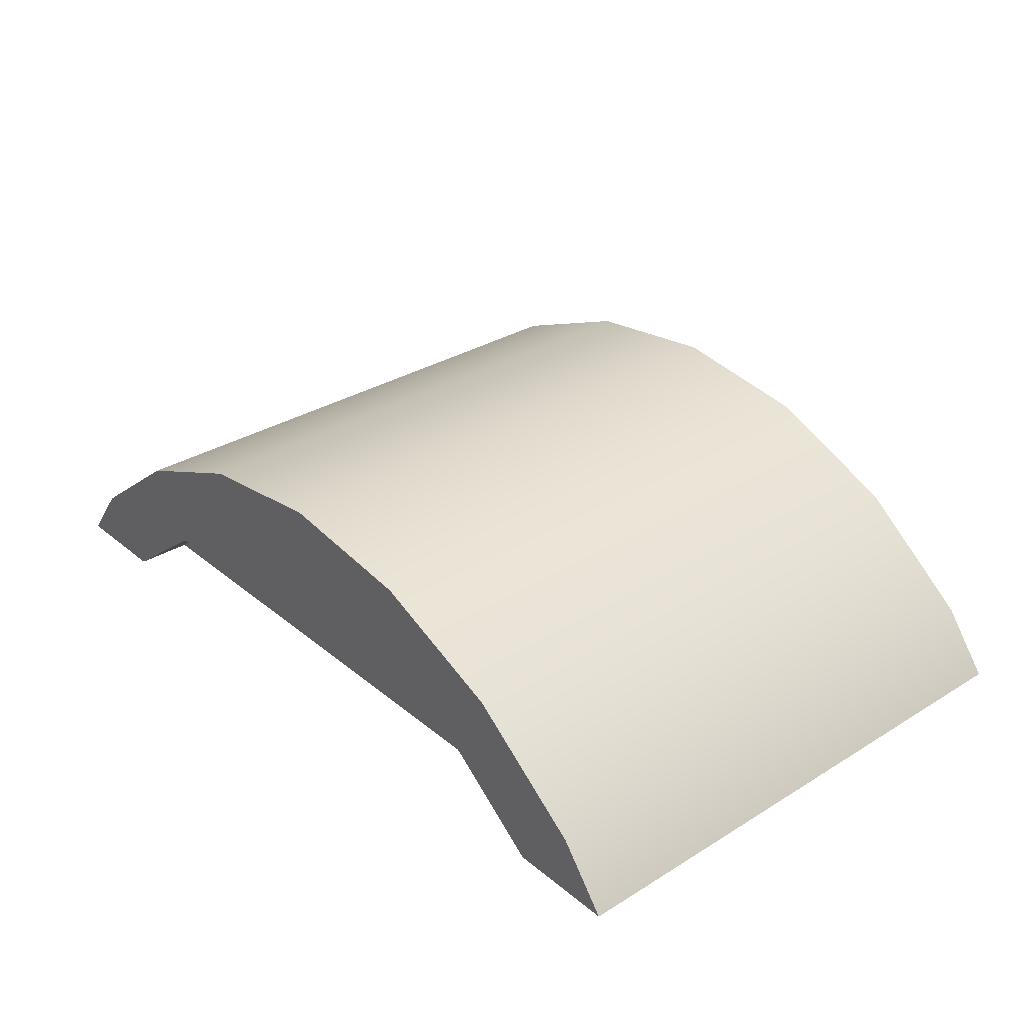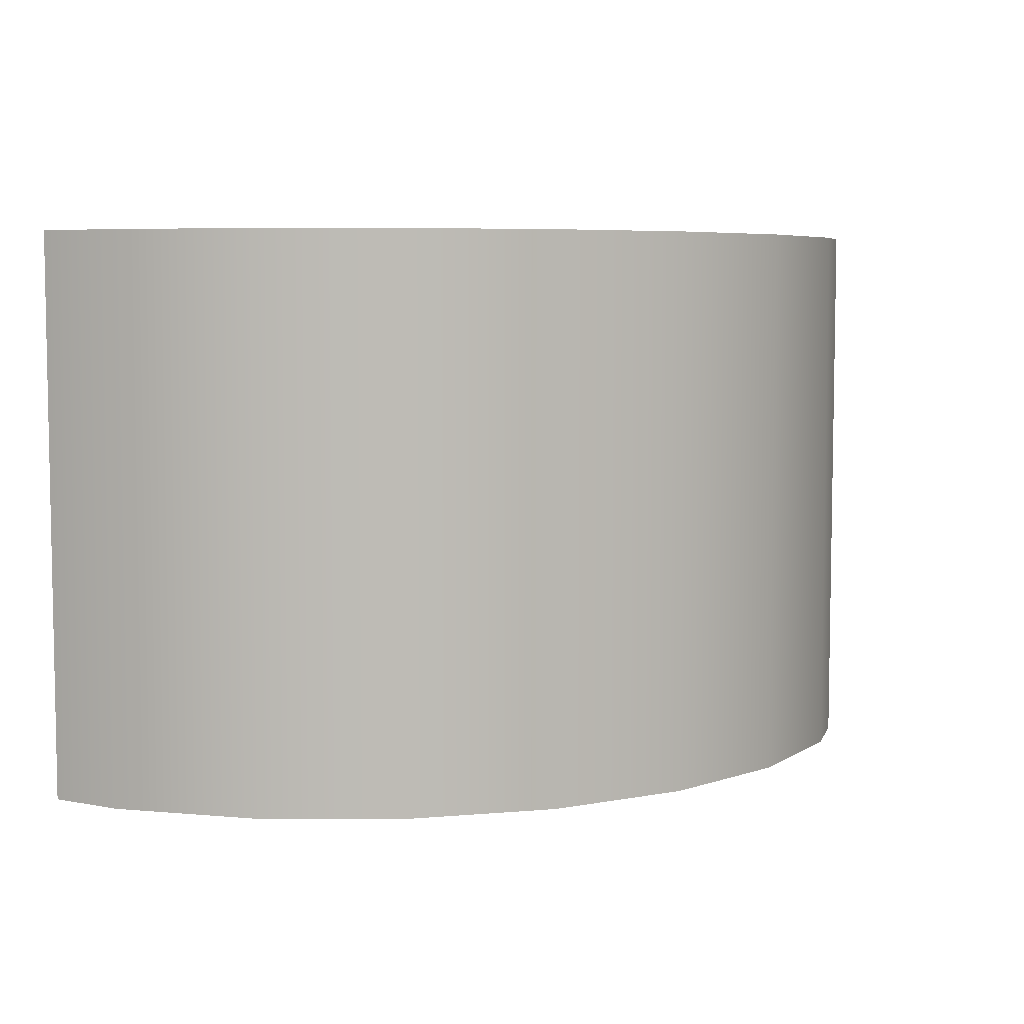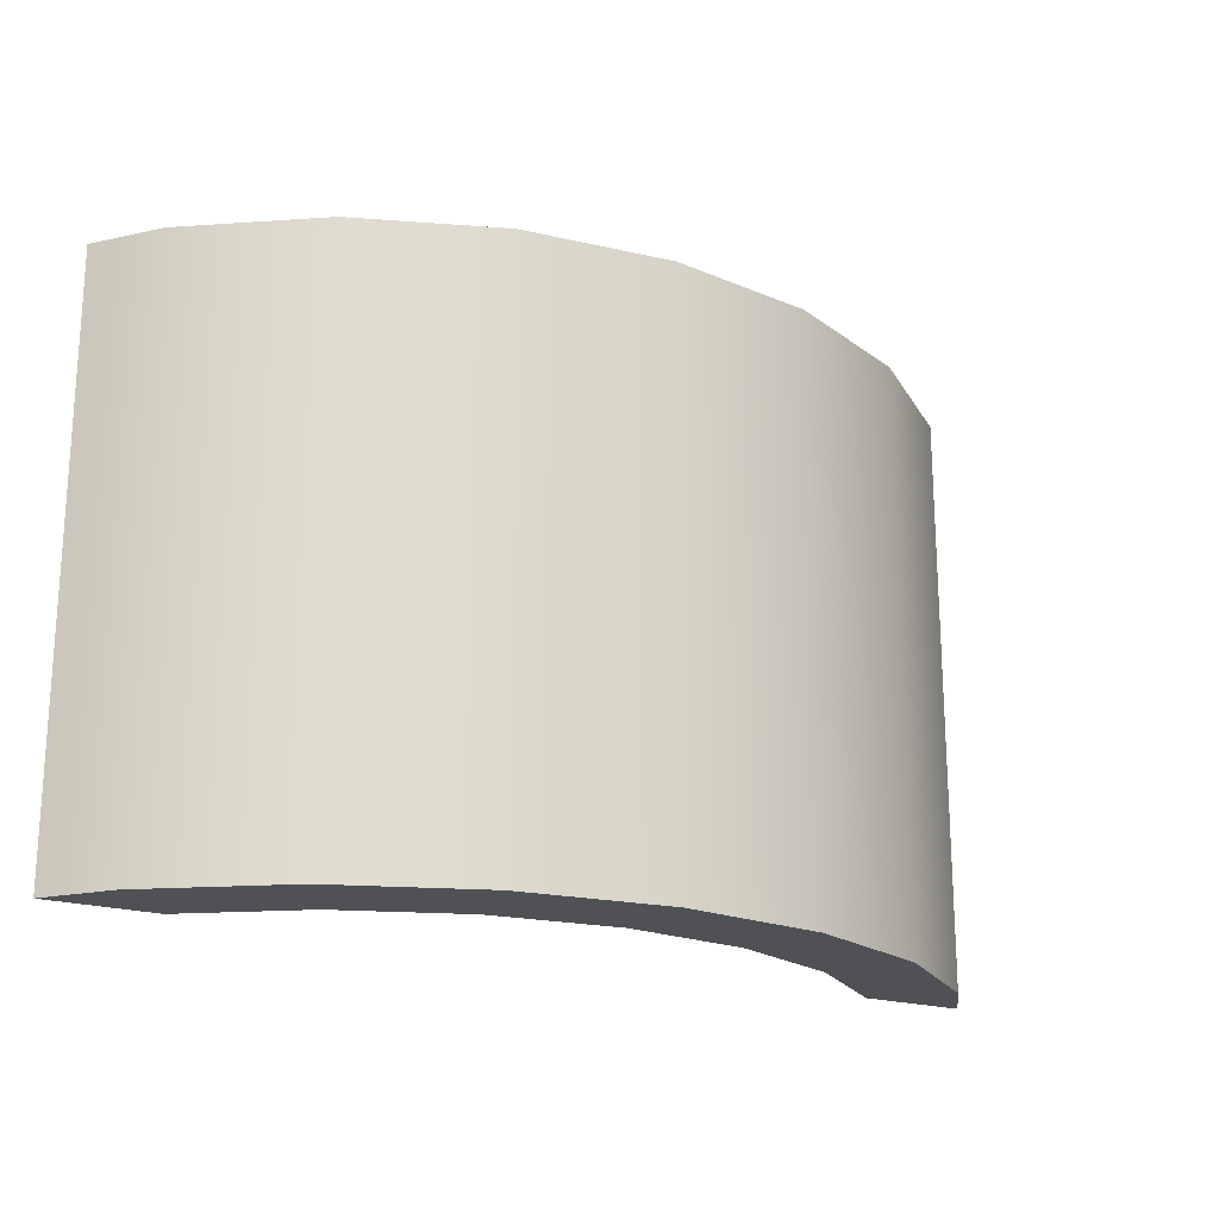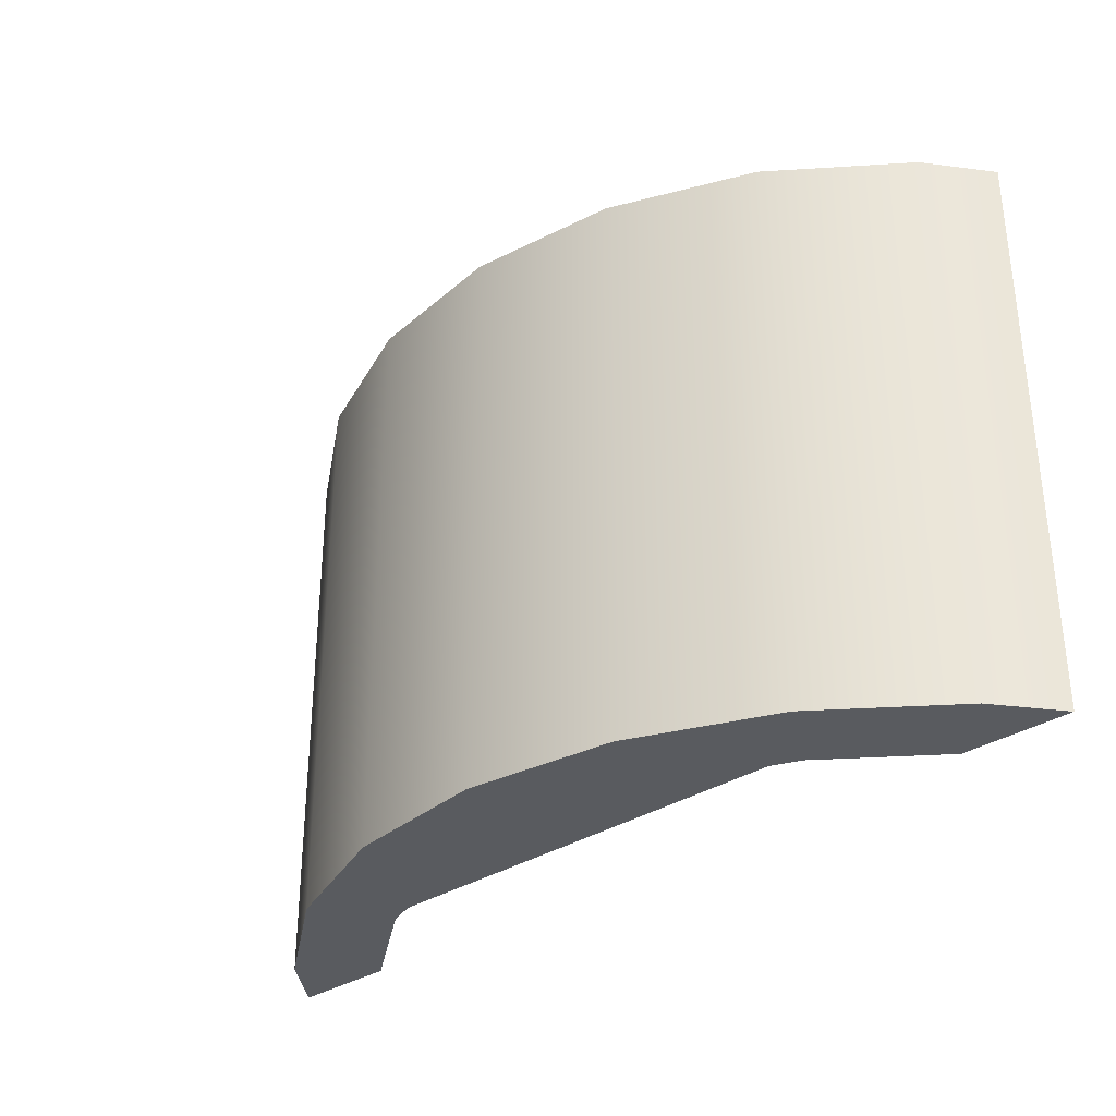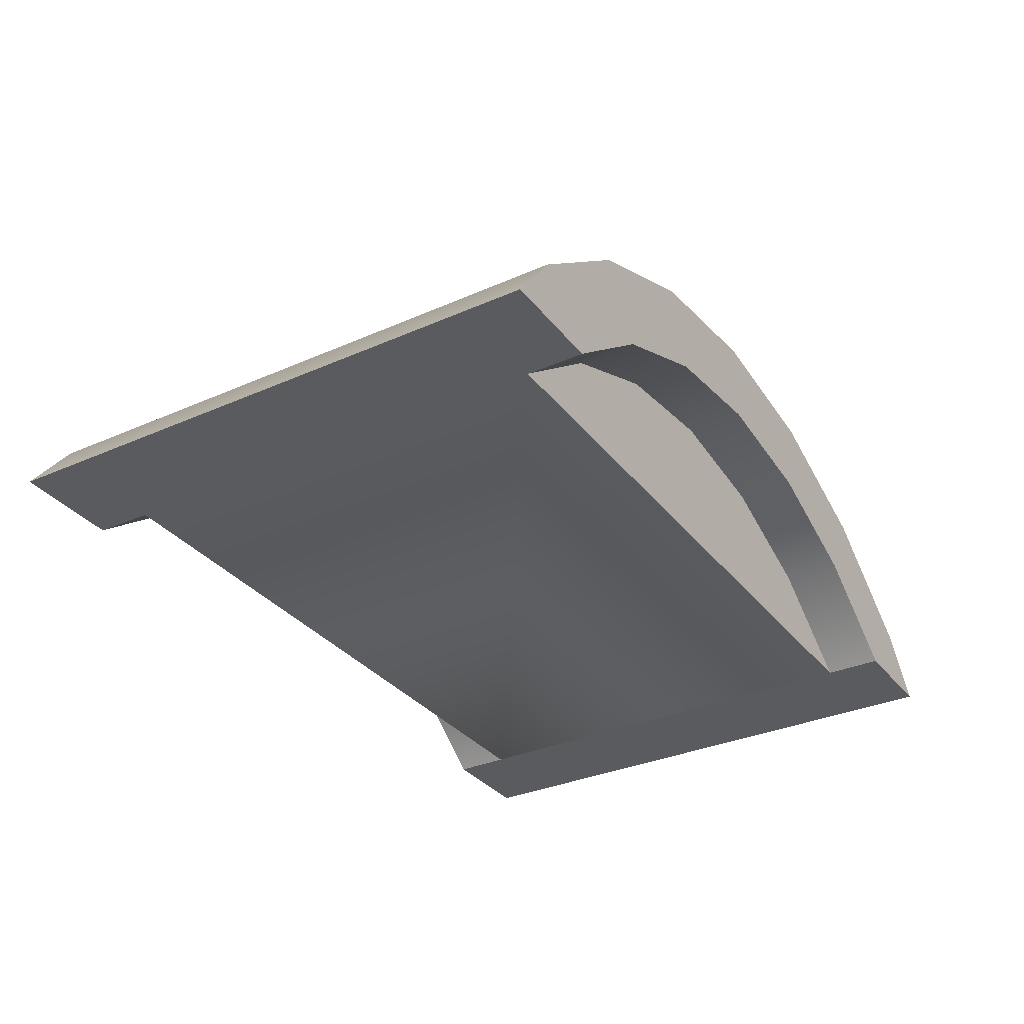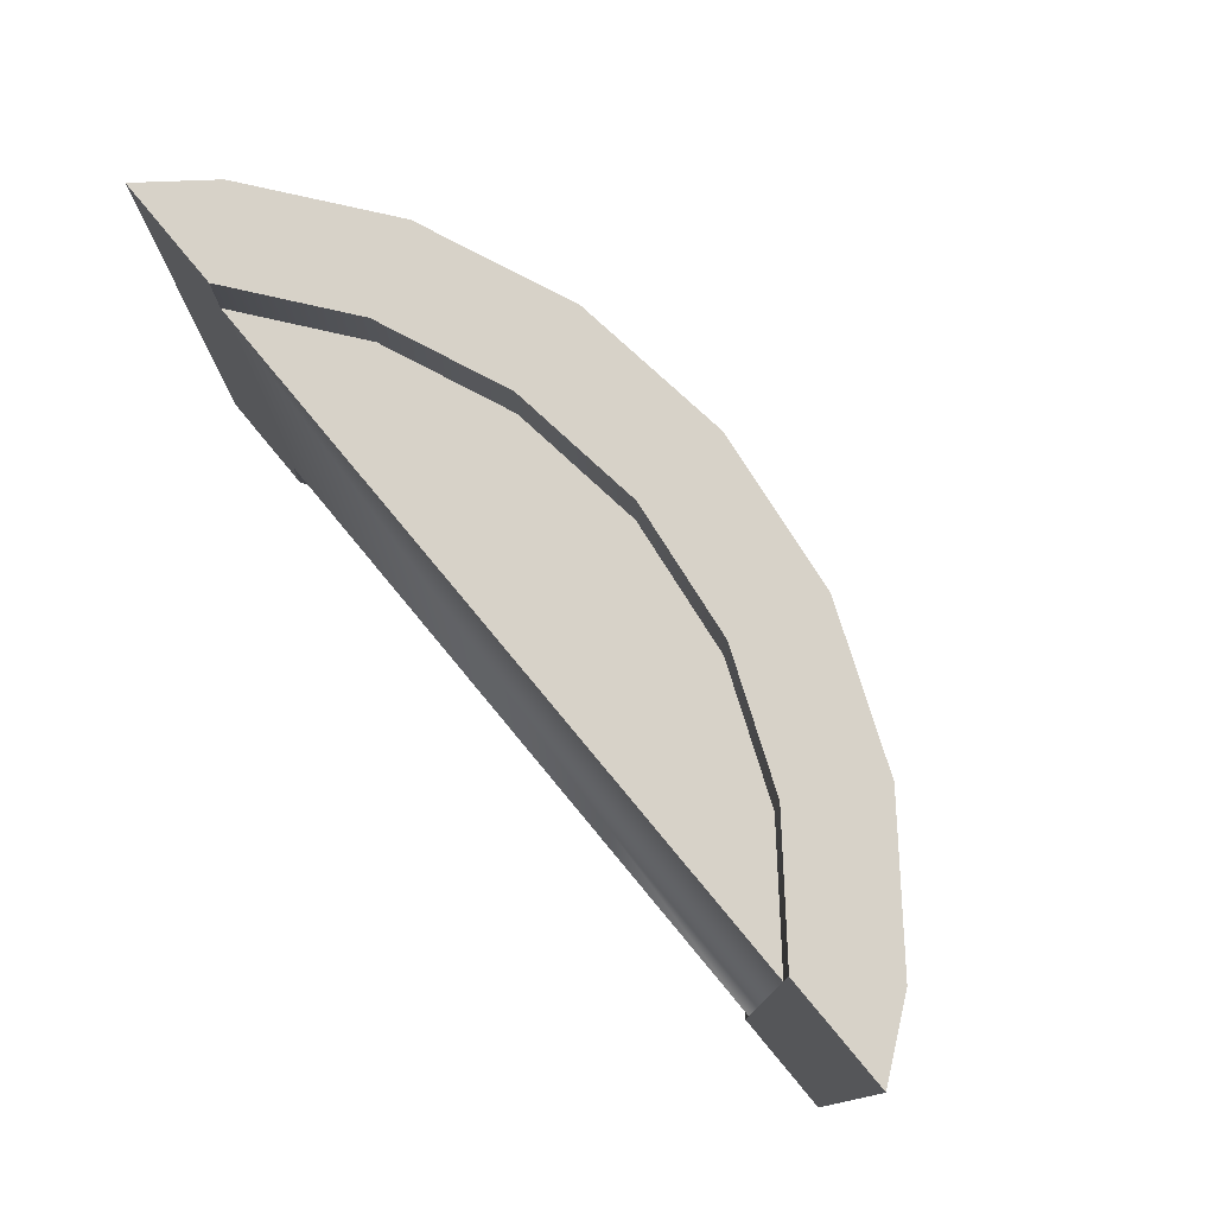
<metadata>
{"format":"obj","ext":"obj","renderer":"f3d","projection":"perspective","resolution":1024,"background":"white","views":[{"elev":31.6,"azim":49.0,"up":"+Y"},{"elev":6.1,"azim":157.6,"up":"+Z"},{"elev":-20.0,"azim":149.6,"up":"+Z"},{"elev":-32.6,"azim":-137.5,"up":"+Z"},{"elev":-32.6,"azim":-58.4,"up":"+Y"},{"elev":77.3,"azim":50.4,"up":"+Z"}]}
</metadata>
<code>
o blockSnowCurveLow
v -0.7893 -0 0.5
v -0.7071 0.1071 -0.5
v -0.7893 0 -0.5
v -0.7071 0.1071 0.5
v -0.601 0.001041 -0.4
v -0.6018 0 -0.5
v -0.601 0.001041 -0.5
v -0.6018 0 -0.4
v -0.6018 -0 0.4
v -0.6018 -0 0.5
v 0.5 0.266 -0.5
v 0.7071 0.1071 0.5
v 0.7071 0.1071 -0.5
v 0.5 0.266 0.5
v 0.22 0.221 0.5
v 0.425 0.1361 0.4
v 0.425 0.1361 0.5
v 0.22 0.221 0.4
v 0 0.25 0.5
v 0 0.25 0.4
v -0.22 0.221 0.5
v -0.22 0.221 0.4
v -0.425 0.1361 0.5
v -0.425 0.1361 0.4
v -0.601 0.001041 0.5
v -0.601 0.001041 0.4
v -0.5 0.266 0.5
v -0.5 0.266 -0.5
v -0.2588 0.3659 0.5
v -0.2588 0.3659 -0.5
v 0 0.4 0.5
v -0 0.4 -0.5
v 0.2588 0.3659 0.5
v 0.2588 0.3659 -0.5
v 0.7893 0 -0.5
v 0.7893 -0 0.5
v 0.6018 -0 0.5
v 0.601 0.001041 0.4
v 0.6018 -0 0.4
v 0.601 0.001041 0.5
v 0.22 0.221 -0.4
v 0.425 0.1361 -0.5
v 0.425 0.1361 -0.4
v 0.22 0.221 -0.5
v -0.425 0.1361 -0.5
v -0.425 0.1361 -0.4
v 0.6018 0 -0.4
v 0.601 0.001041 -0.5
v 0.6018 0 -0.5
v 0.601 0.001041 -0.4
v -0 0.25 -0.4
v -0 0.25 -0.5
v -0.22 0.221 -0.5
v -0.22 0.221 -0.4
f 1 2 3
f 2 1 4
f 5 6 7
f 6 5 8
f 1 9 10
f 9 1 8
f 3 8 1
f 8 3 6
f 11 12 13
f 12 11 14
f 15 16 17
f 16 15 18
f 19 18 15
f 18 19 20
f 21 20 19
f 20 21 22
f 23 22 21
f 22 23 24
f 25 24 23
f 24 25 26
f 25 9 26
f 9 25 10
f 2 27 28
f 27 2 4
f 28 29 30
f 29 28 27
f 30 31 32
f 31 30 29
f 32 33 34
f 33 32 31
f 12 35 13
f 35 12 36
f 34 14 11
f 14 34 33
f 37 38 39
f 38 37 40
f 17 38 40
f 38 17 16
f 41 42 43
f 42 41 44
f 5 45 46
f 45 5 7
f 47 48 49
f 48 47 50
f 51 44 41
f 44 51 52
f 46 53 54
f 53 46 45
f 43 48 50
f 48 43 42
f 54 52 51
f 52 54 53
f 3 7 6
f 7 3 2
f 7 2 45
f 45 2 28
f 45 28 53
f 53 28 52
f 11 52 28
f 11 44 52
f 11 42 44
f 13 42 11
f 13 48 42
f 13 49 48
f 49 13 35
f 11 28 30
f 11 30 34
f 34 30 32
f 37 35 36
f 35 37 49
f 49 37 39
f 49 39 47
f 12 37 36
f 37 12 40
f 40 12 17
f 17 12 14
f 17 14 15
f 15 14 19
f 19 14 27
f 27 14 29
f 29 14 33
f 29 33 31
f 27 21 19
f 27 23 21
f 4 23 27
f 4 25 23
f 1 25 4
f 25 1 10
f 39 26 9
f 26 39 38
f 26 38 16
f 26 16 24
f 24 16 22
f 22 16 18
f 22 18 20
f 9 47 39
f 47 9 8
f 5 47 8
f 47 5 50
f 50 5 43
f 43 5 46
f 43 46 54
f 43 54 41
f 41 54 51

</code>
